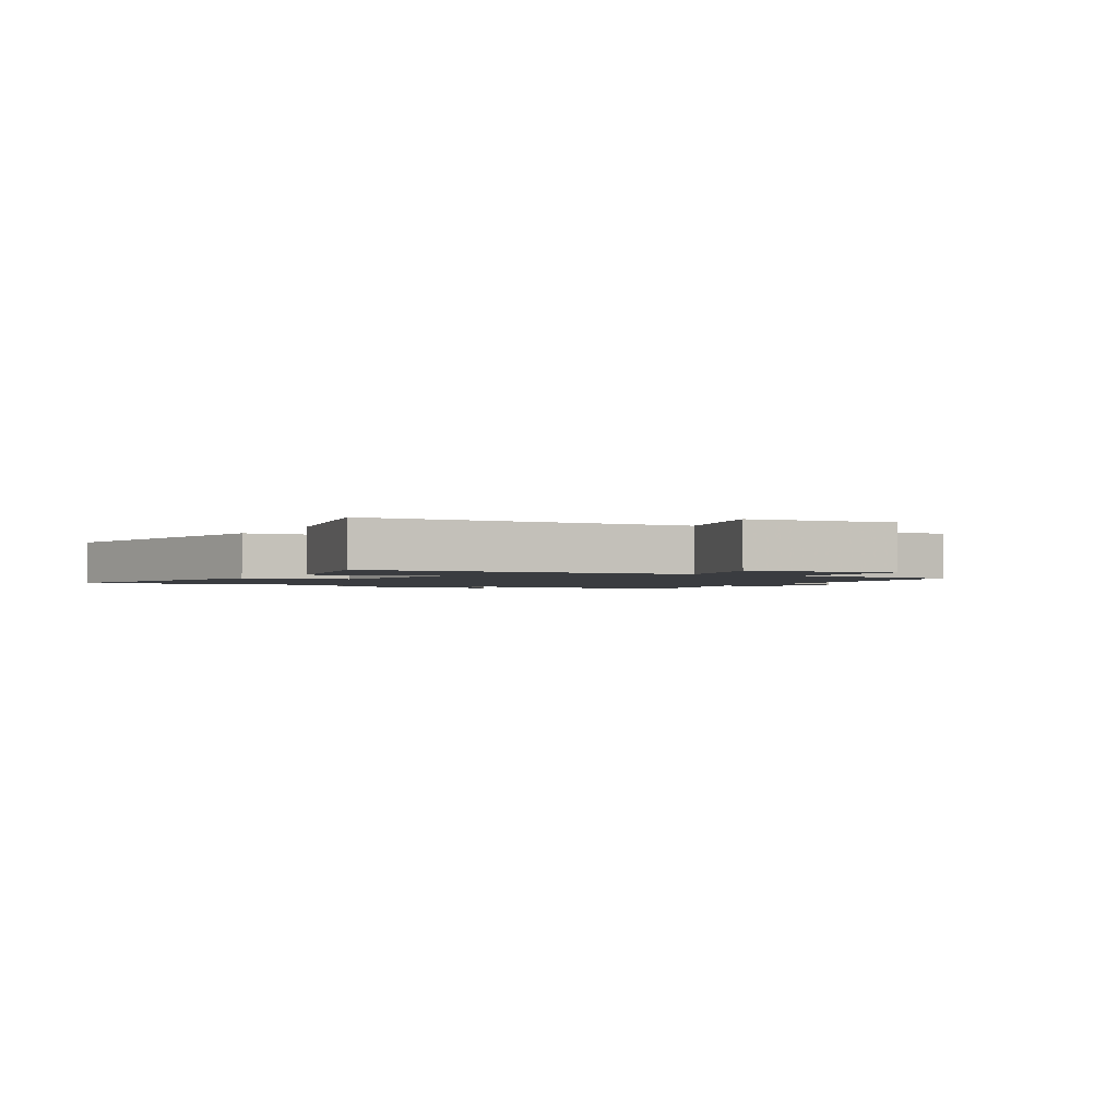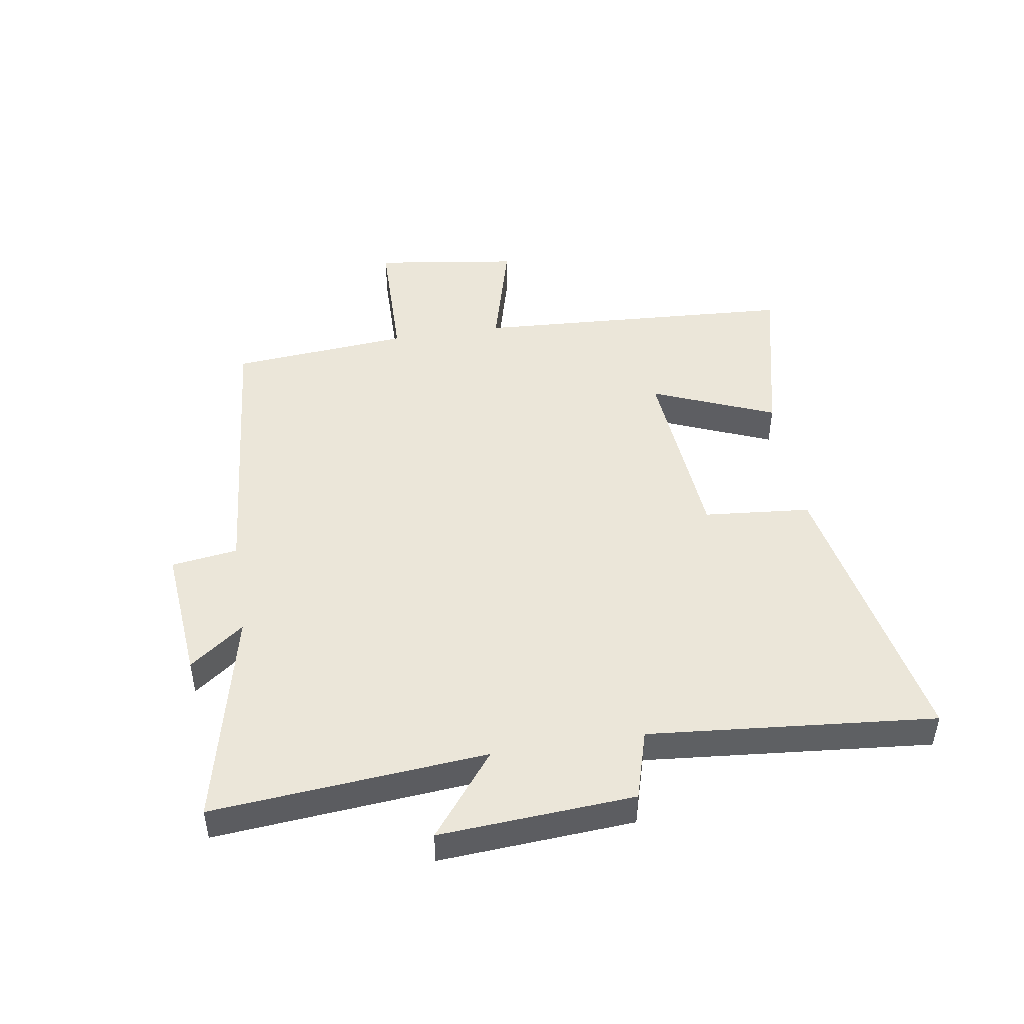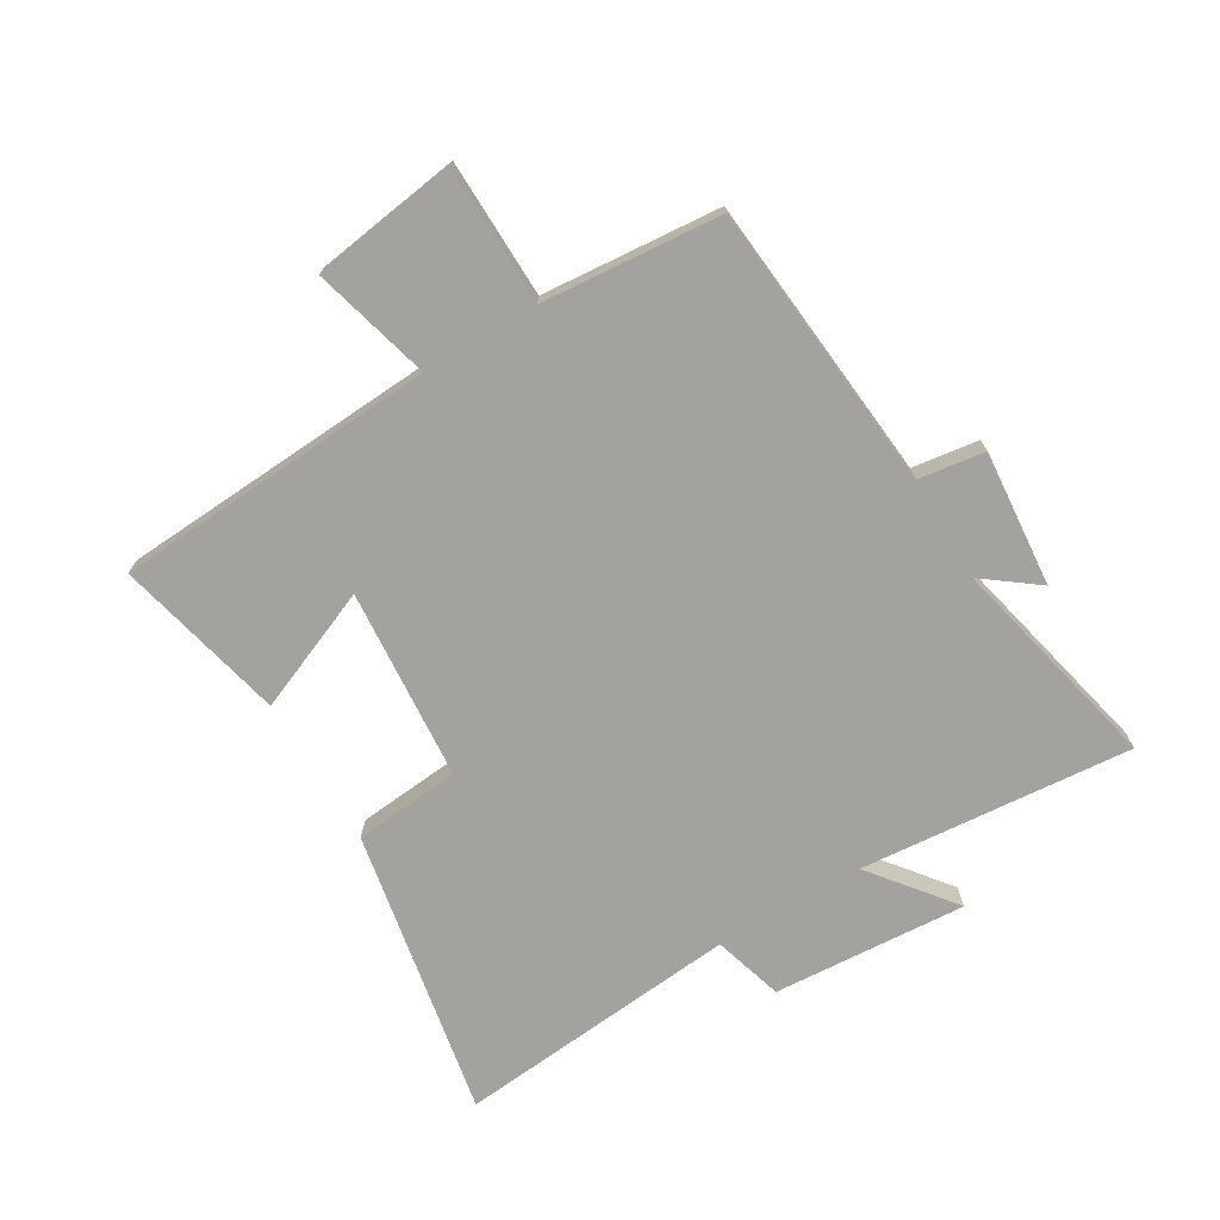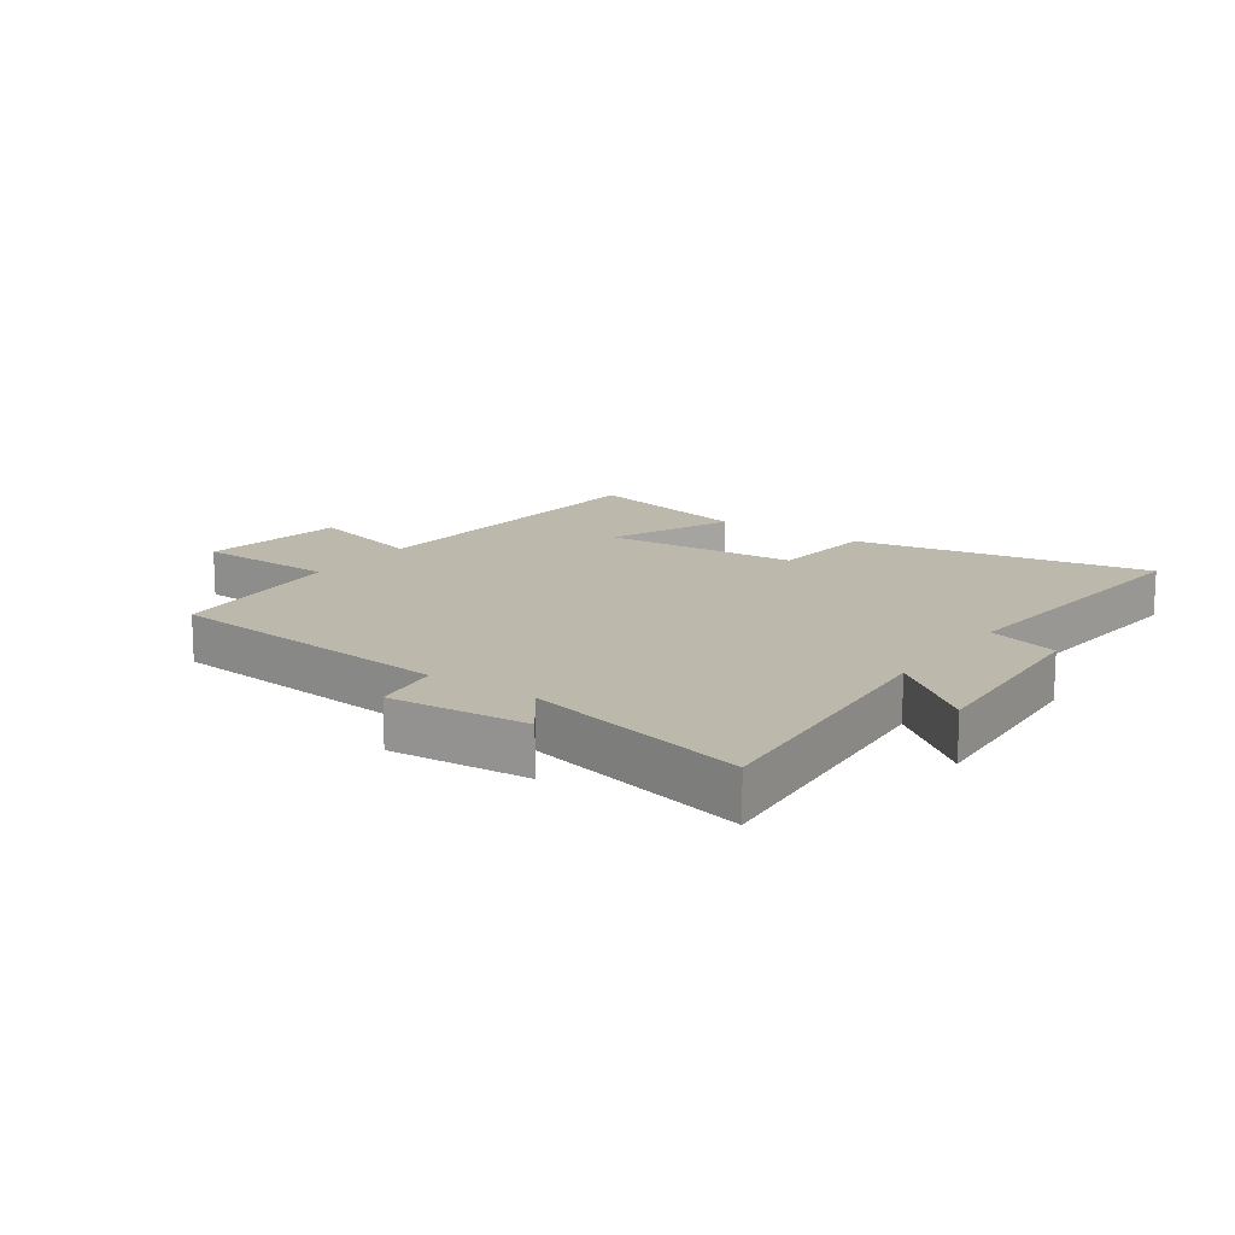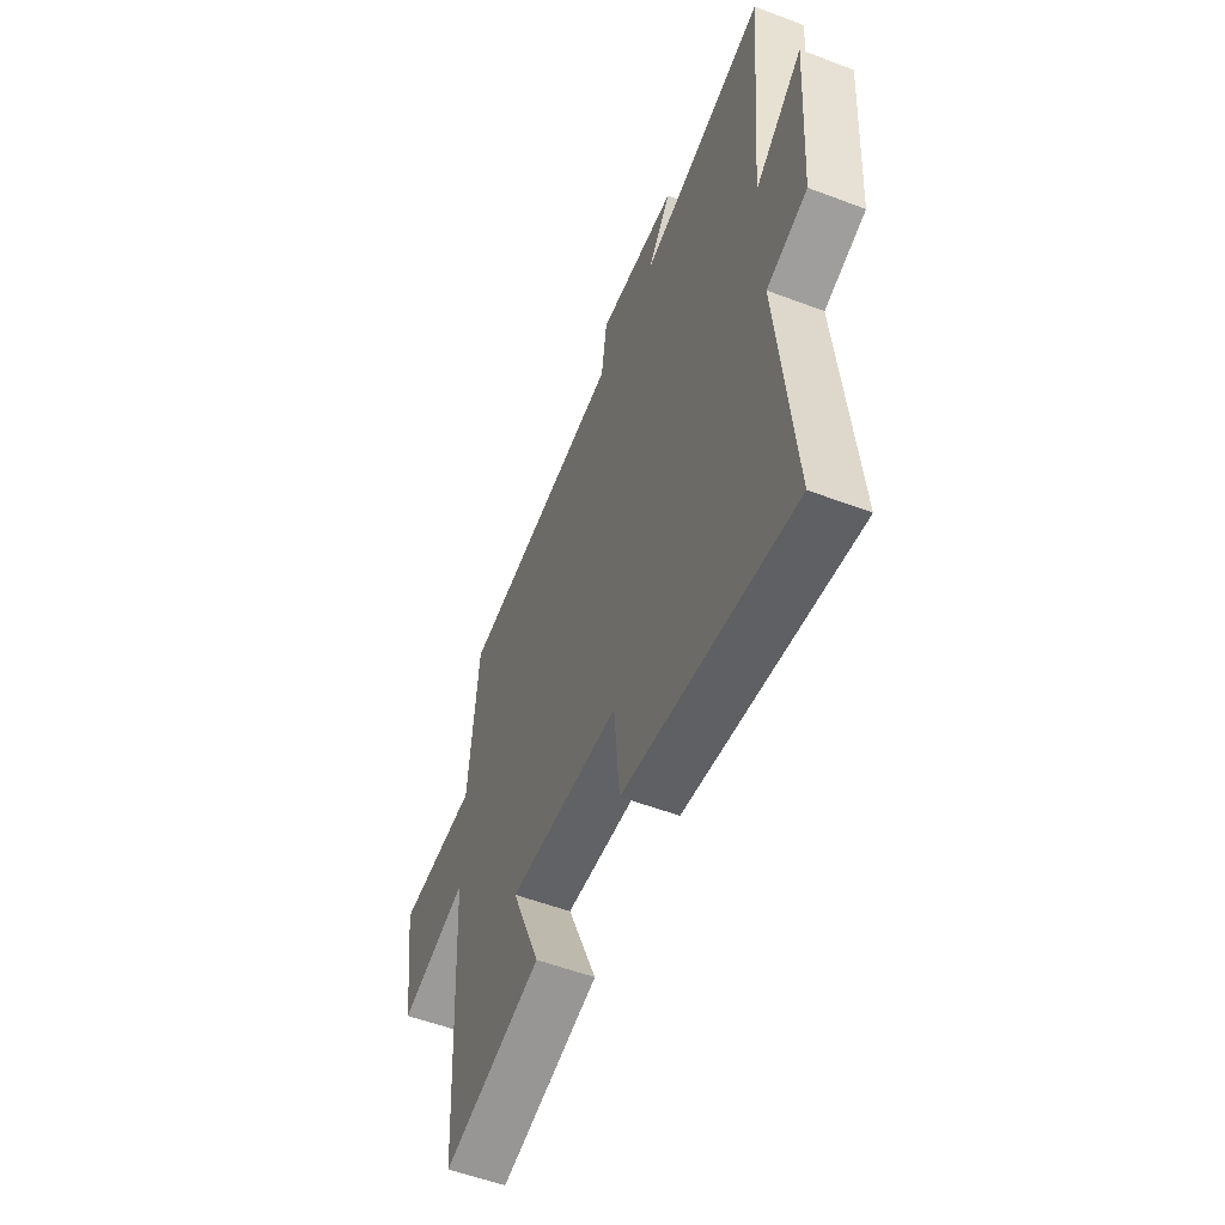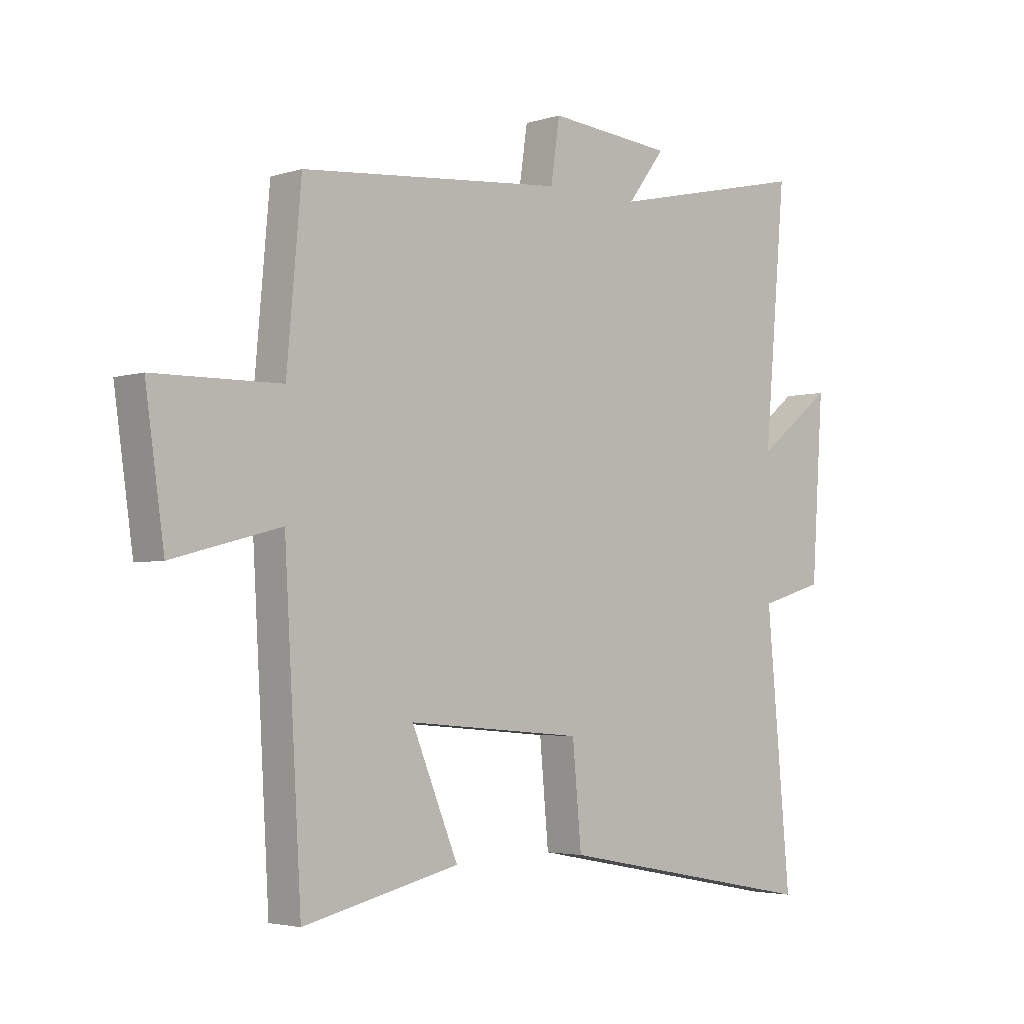
<metadata>
{"format":"obj","ext":"obj","renderer":"f3d","projection":"perspective","resolution":1024,"background":"white","views":[{"elev":-1.8,"azim":-120.4,"up":"+Y"},{"elev":46.7,"azim":81.0,"up":"+Y"},{"elev":-72.4,"azim":-59.1,"up":"+Y"},{"elev":14.8,"azim":35.5,"up":"+Y"},{"elev":-55.2,"azim":68.3,"up":"+Z"},{"elev":-3.6,"azim":-43.7,"up":"+Z"}]}
</metadata>
<code>
v 0.54 0.07 0.583
v 0.5 0.07 0.13
v 0.638 0.07 0.238
v 0.616 0.07 -0.084
v 0.5 0.07 -0.118
v 0.543 0.07 -0.591
v 0.063 0.07 -0.5
v 0.047 0.07 -0.323
v -0.271 0.07 -0.297
v -0.187 0.07 -0.5
v -0.469 0.07 -0.566
v -0.5 0.07 -0.031
v -0.695 0.07 -0.083
v -0.729 0.07 0.157
v -0.5 0.07 0.161
v -0.474 0.07 0.457
v 0.003 0.07 0.5
v 0.019 0.07 0.61
v 0.245 0.07 0.59
v 0.177 0.07 0.5
v 0.54 0 0.583
v 0.5 0 0.13
v 0.638 0 0.238
v 0.616 0 -0.084
v 0.5 0 -0.118
v 0.543 0 -0.591
v 0.063 0 -0.5
v 0.047 0 -0.323
v -0.271 0 -0.297
v -0.187 0 -0.5
v -0.469 0 -0.566
v -0.5 0 -0.031
v -0.695 0 -0.083
v -0.729 0 0.157
v -0.5 0 0.161
v -0.474 0 0.457
v 0.003 0 0.5
v 0.019 0 0.61
v 0.245 0 0.59
v 0.177 0 0.5
f 17 18 19 20
f 15 16 17 20
f 15 20 1 2
f 12 13 14 15
f 11 12 15
f 10 11 15
f 9 10 15
f 8 9 15 2
f 5 6 7 8
f 5 8 2 3
f 3 4 5
f 40 39 38 37
f 40 37 36 35
f 22 21 40 35
f 35 34 33 32
f 35 32 31
f 35 31 30
f 35 30 29
f 22 35 29 28
f 28 27 26 25
f 23 22 28 25
f 25 24 23
f 1 21 22 2
f 2 22 23 3
f 3 23 24 4
f 4 24 25 5
f 5 25 26 6
f 6 26 27 7
f 7 27 28 8
f 8 28 29 9
f 9 29 30 10
f 10 30 31 11
f 11 31 32 12
f 12 32 33 13
f 13 33 34 14
f 14 34 35 15
f 15 35 36 16
f 16 36 37 17
f 17 37 38 18
f 18 38 39 19
f 19 39 40 20
f 20 40 21 1

</code>
